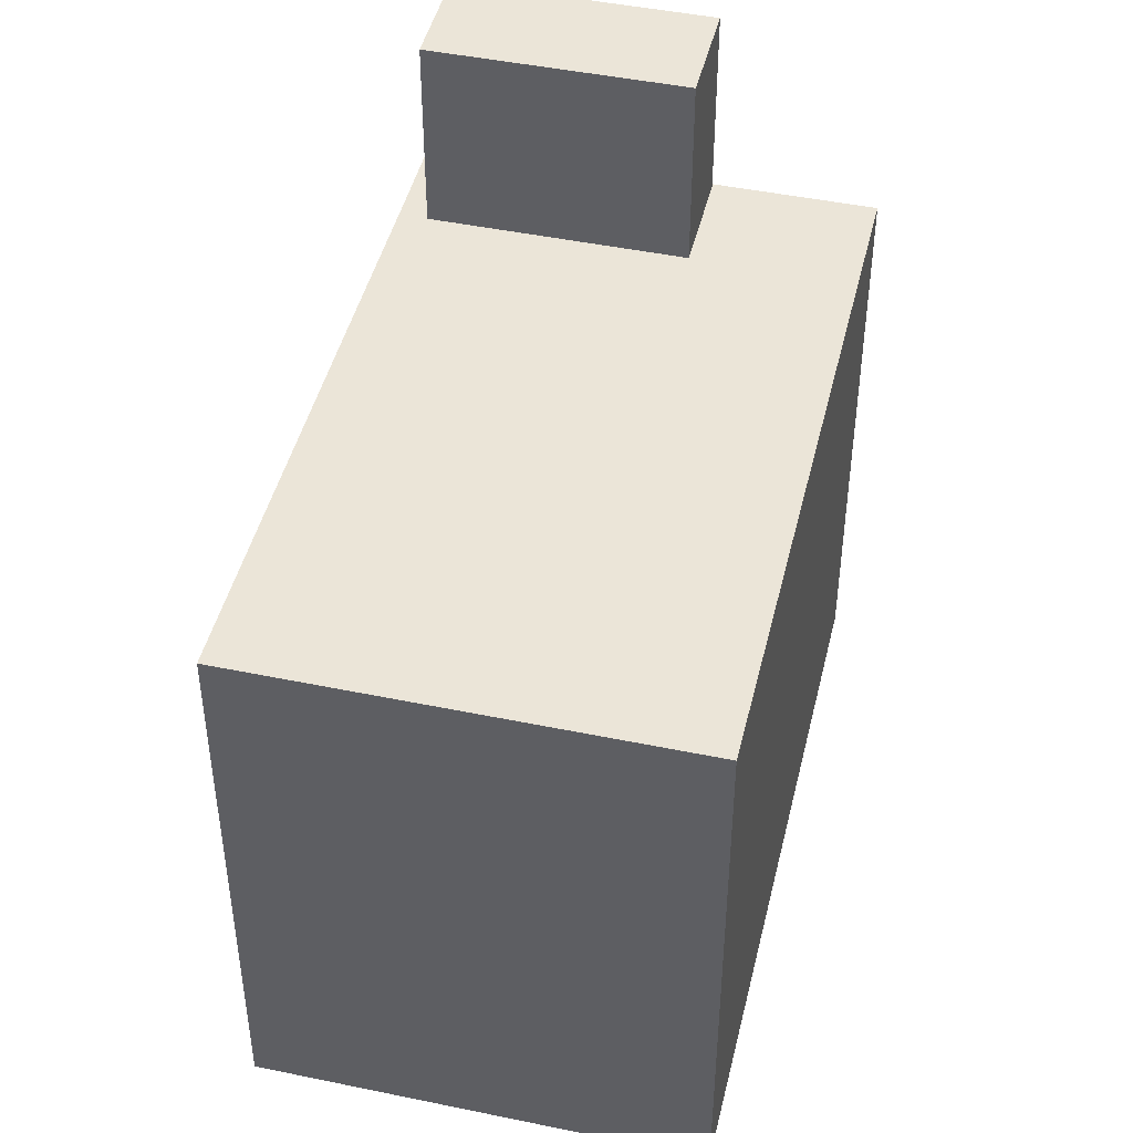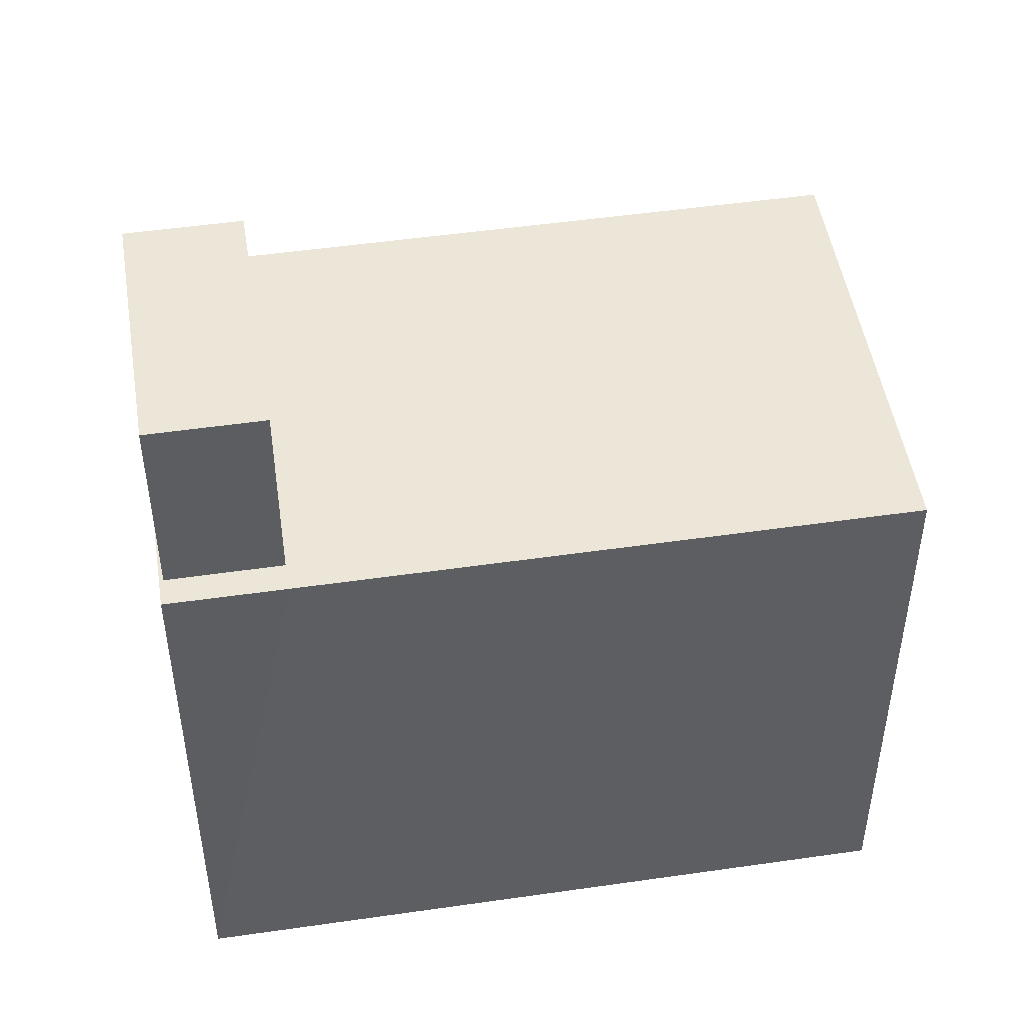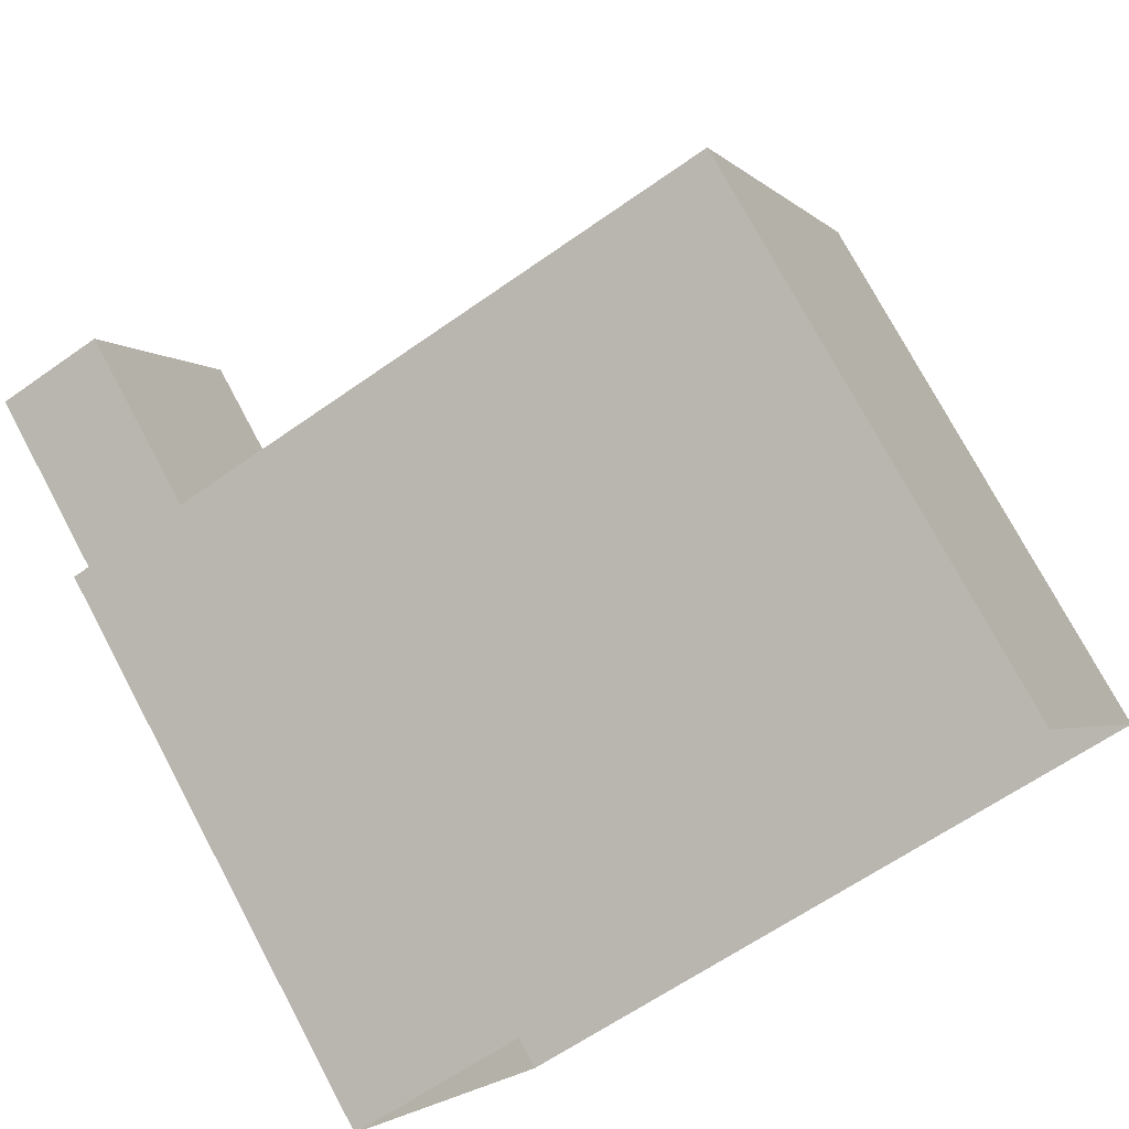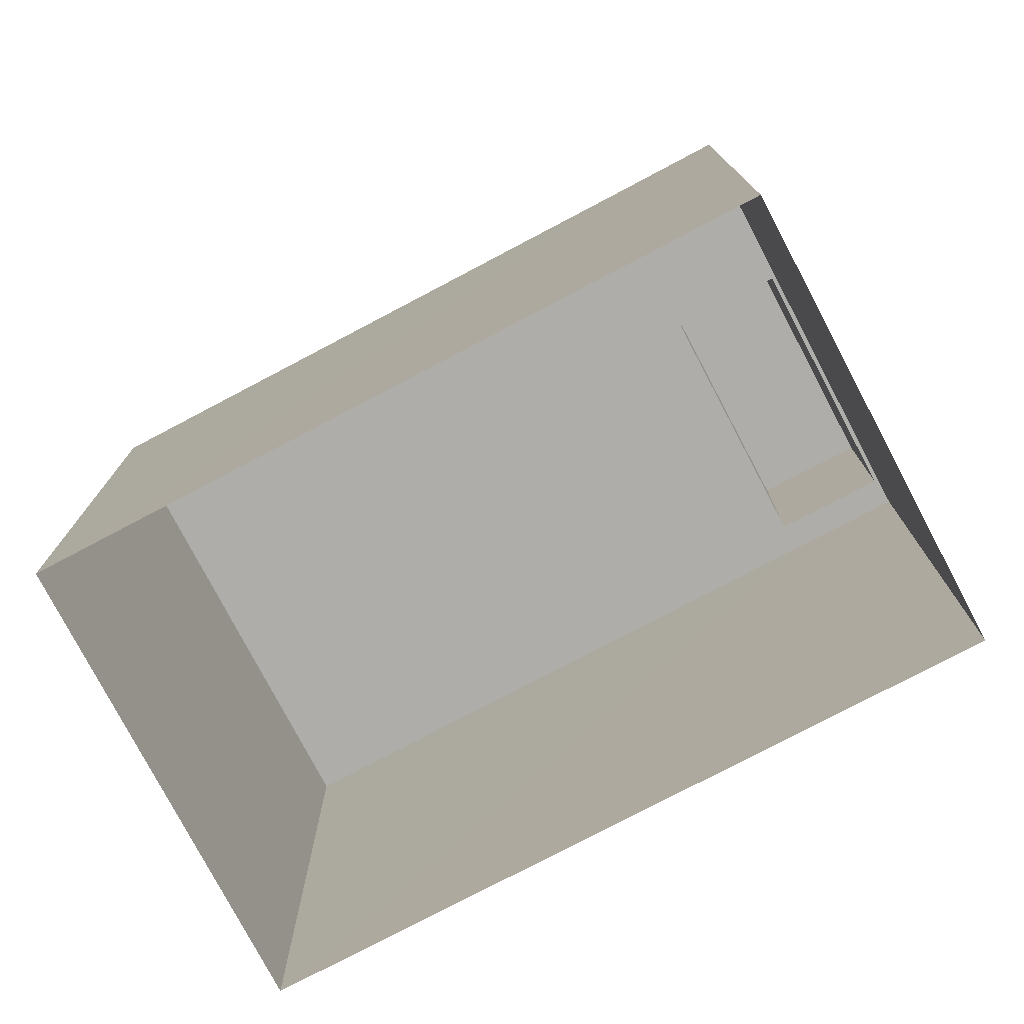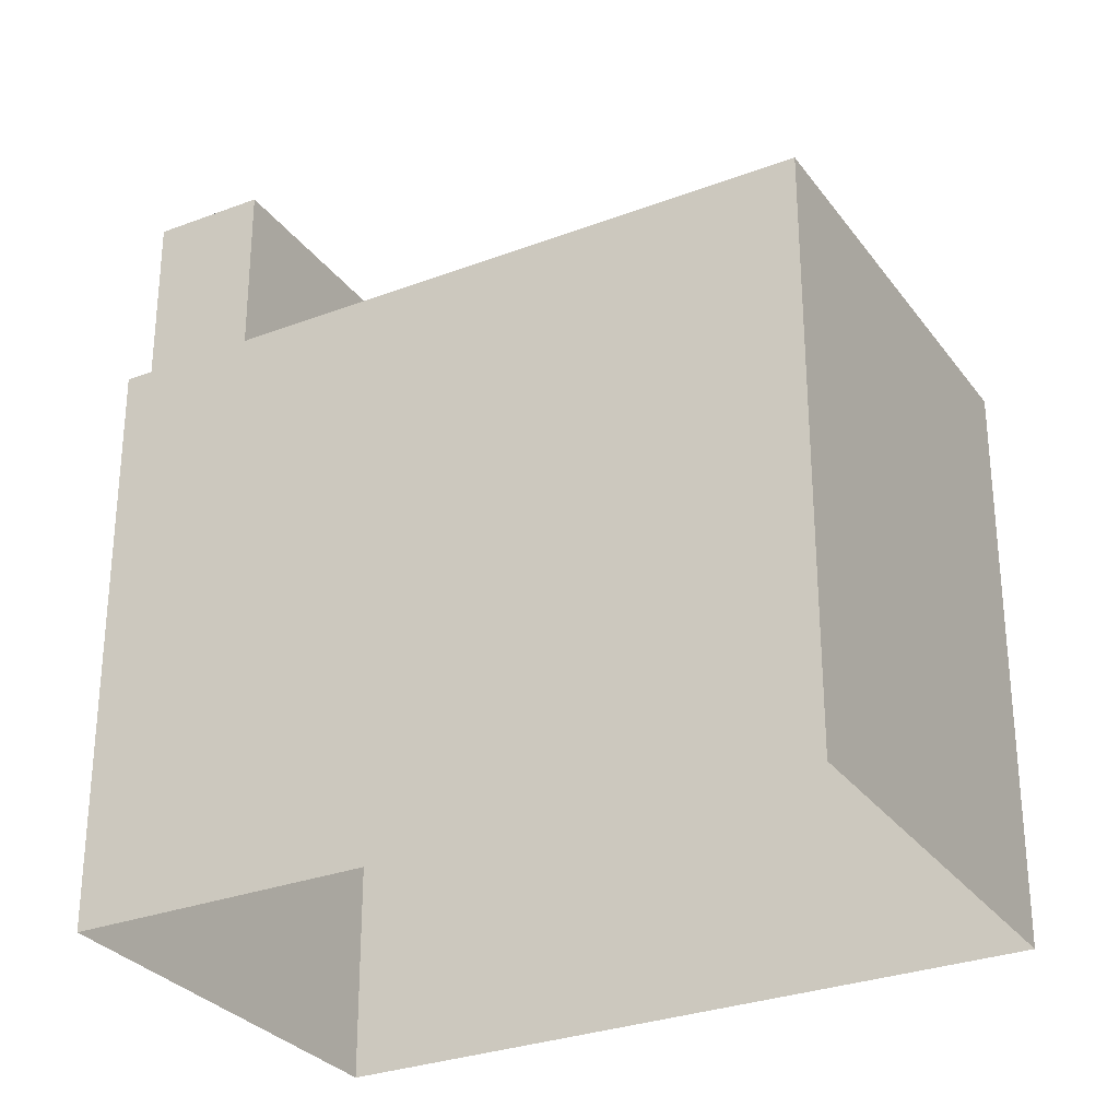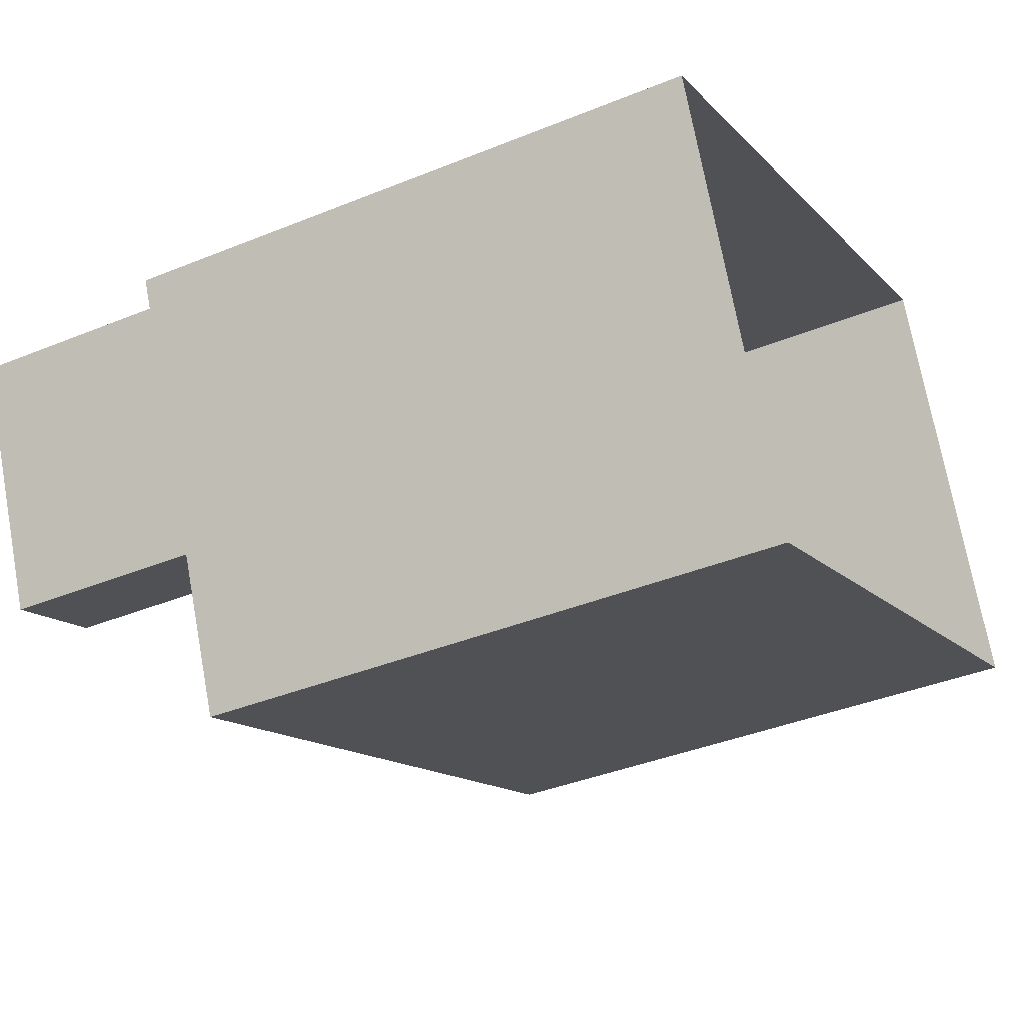
<metadata>
{"format":"obj","ext":"obj","renderer":"f3d","projection":"perspective","resolution":1024,"background":"white","views":[{"elev":45.7,"azim":-99.8,"up":"+Z"},{"elev":49.0,"azim":147.7,"up":"+Z"},{"elev":75.7,"azim":151.9,"up":"+Y"},{"elev":-77.4,"azim":4.6,"up":"+Z"},{"elev":-29.5,"azim":-174.0,"up":"+Z"},{"elev":-38.7,"azim":117.2,"up":"+Y"}]}
</metadata>
<code>
v -6949 -3.71e+04 10.31
v -6949 -3.71e+04 12.97
v -6947 -3.71e+04 12.97
v -6947 -3.71e+04 10.31
v -6949 -3.71e+04 12.97
v -6949 -3.71e+04 10.31
v -6950 -3.71e+04 10.31
v -6950 -3.71e+04 12.97
v -6958 -3.71e+04 10.31
v -6956 -3.71e+04 2.463
v -6958 -3.71e+04 2.463
v -6956 -3.71e+04 10.31
v -6949 -3.71e+04 10.31
v -6947 -3.71e+04 2.46
v -6947 -3.71e+04 10.31
v -6949 -3.711e+04 10.31
v -6949 -3.711e+04 2.459
v -6951 -3.711e+04 10.31
f 14 17 11
f 10 14 11
f 1 2 3
f 4 1 3
f 4 3 5
f 6 4 5
f 7 5 8
f 7 6 5
f 1 8 2
f 1 7 8
f 9 10 11
f 9 12 10
f 13 14 10
f 10 12 13
f 15 14 13
f 14 16 17
f 14 15 16
f 17 18 11
f 11 18 9
f 16 18 17
f 8 3 2
f 8 5 3
f 9 7 12
f 13 12 1
f 18 7 9
f 12 7 1
f 4 15 13
f 15 6 16
f 16 6 18
f 18 6 7
f 13 1 4
f 15 4 6

</code>
